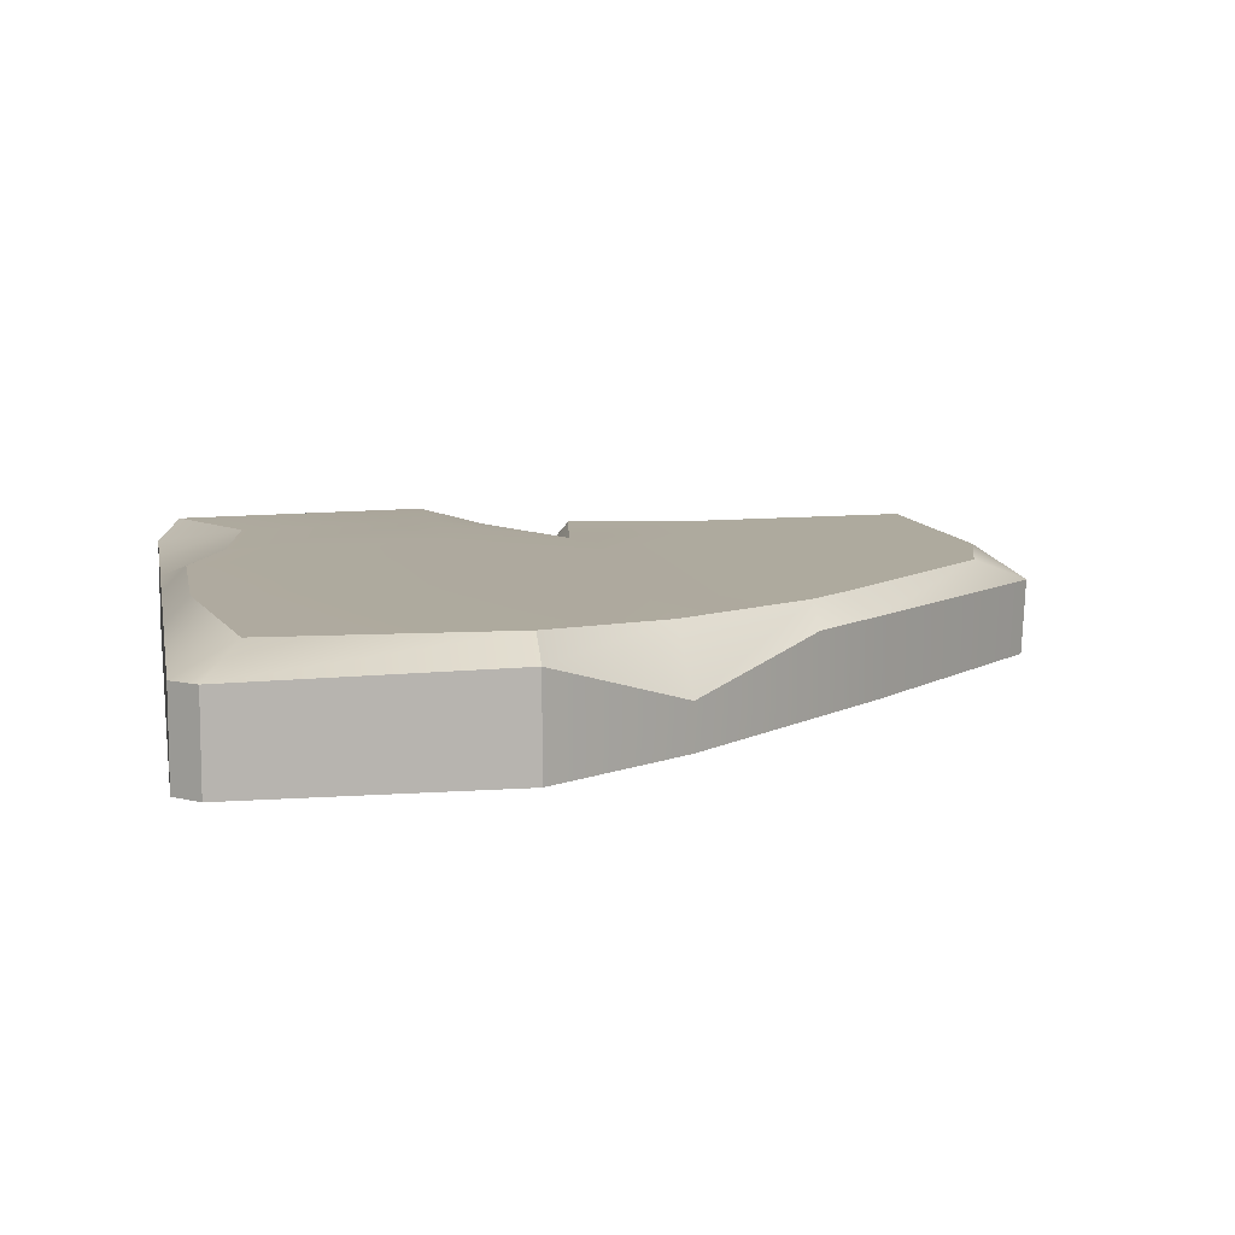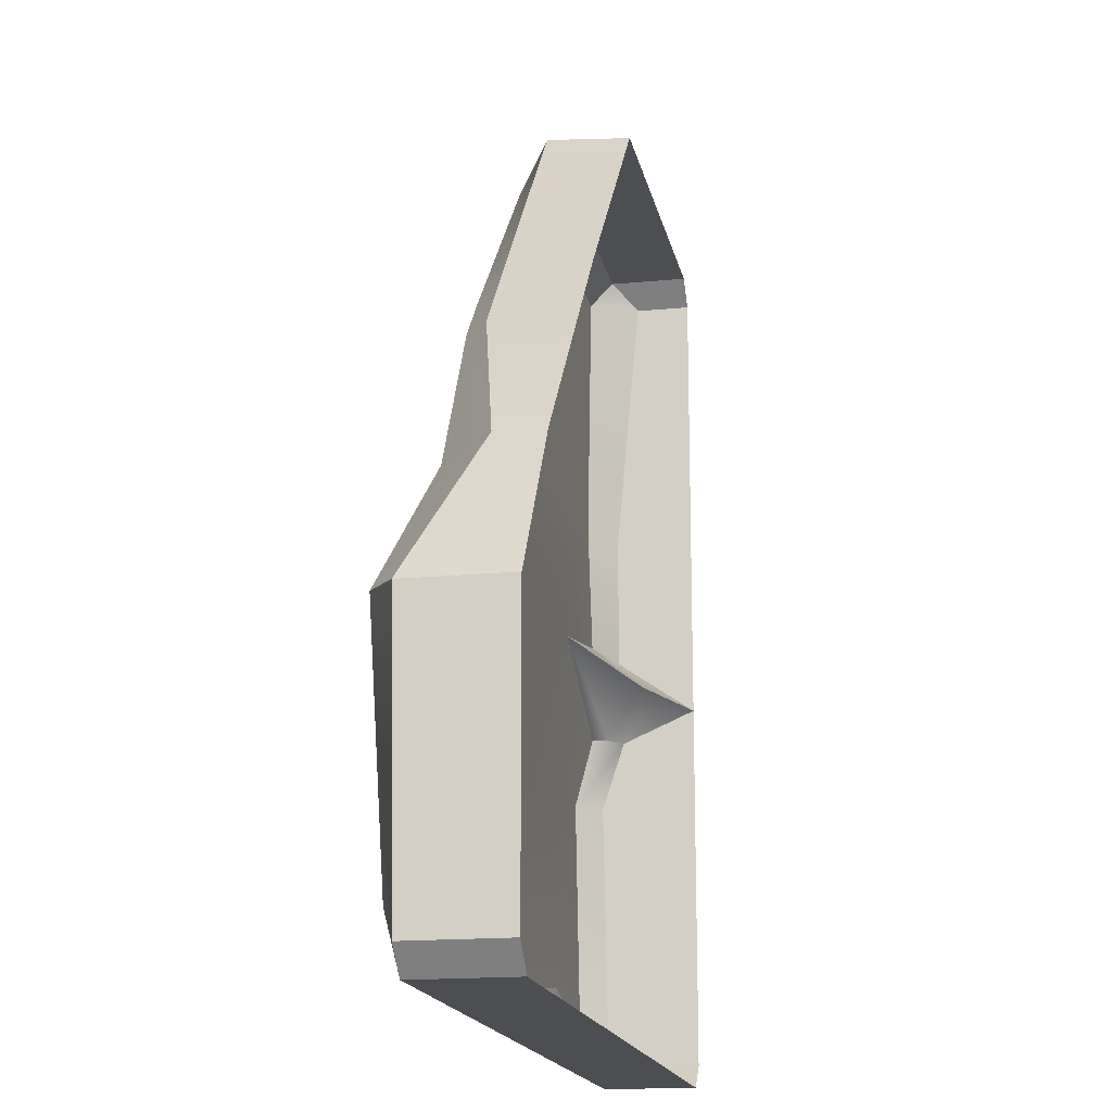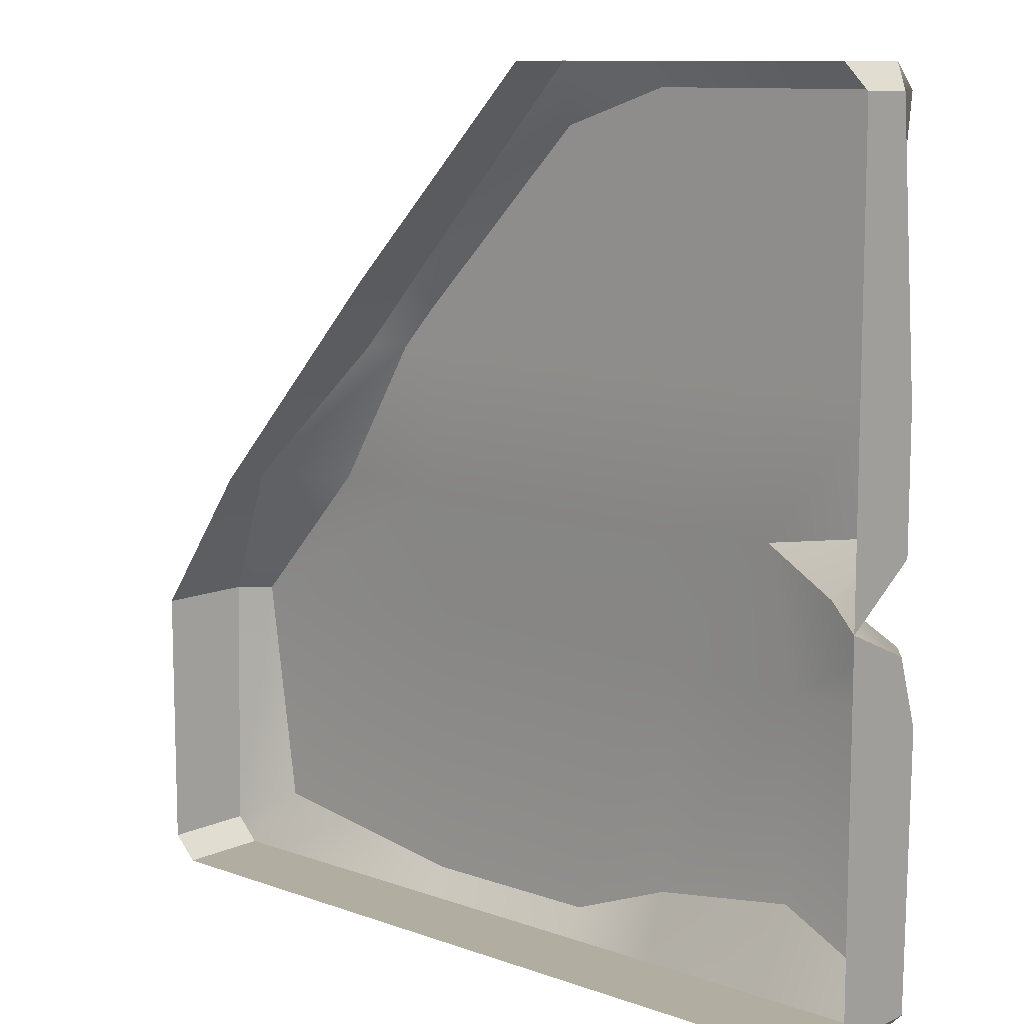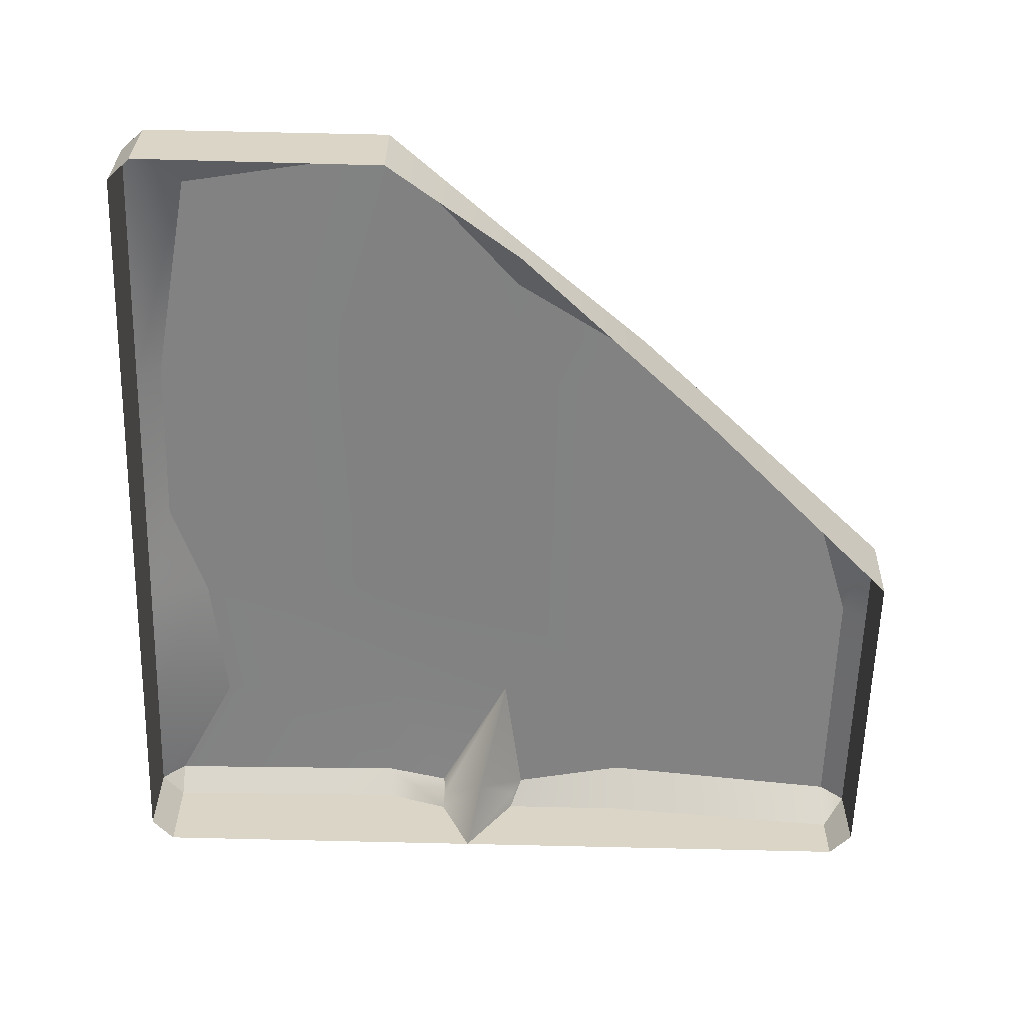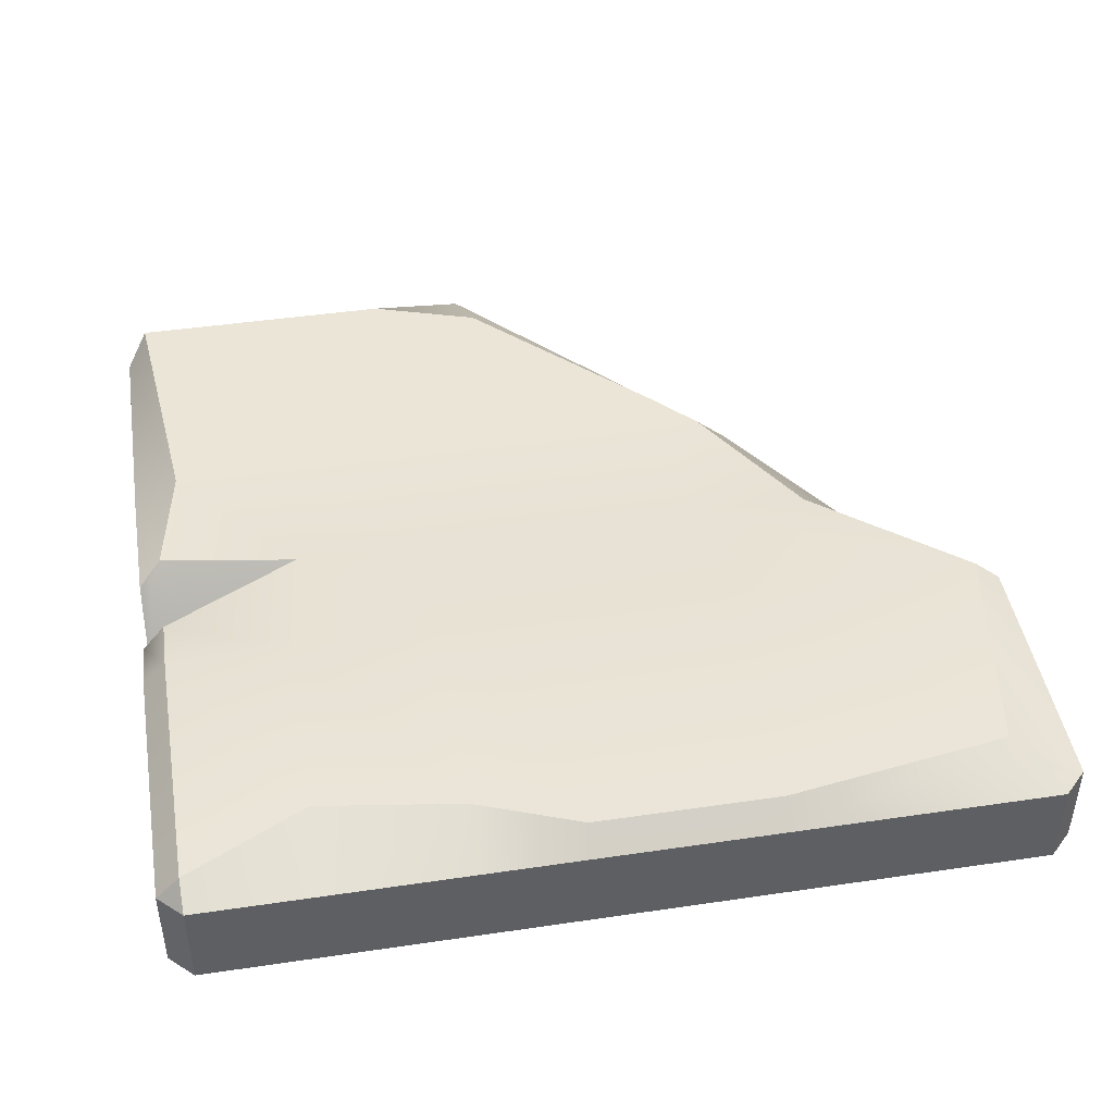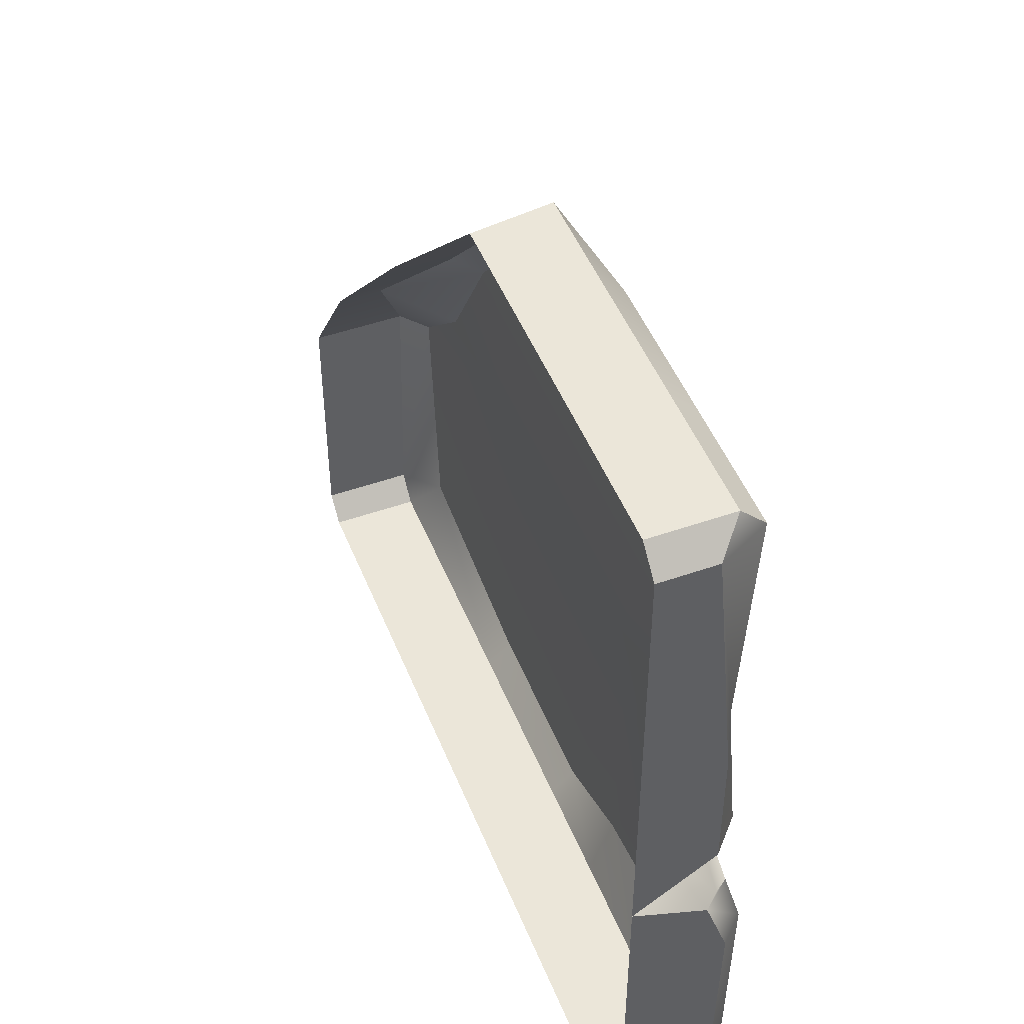
<metadata>
{"format":"obj","ext":"obj","renderer":"f3d","projection":"perspective","resolution":1024,"background":"white","views":[{"elev":9.3,"azim":-100.8,"up":"+Y"},{"elev":-16.6,"azim":-79.0,"up":"+Z"},{"elev":10.5,"azim":41.8,"up":"+Z"},{"elev":-60.8,"azim":-91.6,"up":"+Y"},{"elev":44.1,"azim":170.2,"up":"+Y"},{"elev":48.5,"azim":68.6,"up":"+Z"}]}
</metadata>
<code>
o Cube.069
v -5.537 -0.0196 1.151
v -5.059 -0.0196 0.09325
v -5.537 -0.0196 0.09325
v -6.014 -0.0196 0.5622
v -5.537 0.1771 0.5622
v -5.059 0.1771 0.5622
v -5.537 0.1471 1.031
v -5.059 0.1471 1.031
v -5.059 -0.0196 1.5
v -4.581 -0.0196 1.031
v -4.581 -0.0196 0.5622
v -4.82 0.1771 0.5622
v -4.82 -0.0196 0.09325
v -4.82 -0.0196 1.5
v -4.82 0.1471 1.031
v -5.059 0.1471 0.7966
v -5.537 0.1471 0.7966
v -4.669 0.05389 0.7501
v -4.849 0.1471 0.7961
v -4.581 -0.0196 0.7267
v -5.644 -0.0196 1.031
v -5.854 -0.0196 0.7966
v -5.201 -0.0196 1.5
v -5.231 0.1692 0.1322
v -5.231 0.1296 0.09325
v -5.231 0.1471 0.7966
v -5.231 0.1471 1.031
v -5.231 0.1771 0.5622
v -5.231 -0.0196 0.09325
v -4.62 0.1082 1.5
v -4.581 0.06895 1.461
v -4.62 0.1471 1.461
v -4.62 0.1692 0.1322
v -4.581 0.1294 0.1322
v -4.62 0.1296 0.09325
v -5.975 0.1296 0.09325
v -6.014 0.1302 0.1322
v -5.906 0.1692 0.1892
v -4.581 -0.0196 1.461
v -4.62 -0.0196 1.5
v -5.059 0.1471 1.461
v -5.059 0.1082 1.5
v -4.581 0.1081 1.031
v -4.658 0.1471 1.031
v -4.62 0.1771 0.5622
v -4.581 0.1372 0.5622
v -5.059 0.1296 0.09325
v -5.059 0.1704 0.1985
v -5.537 0.1692 0.1322
v -5.537 0.1296 0.09325
v -6.014 -0.0196 0.1322
v -5.975 -0.0196 0.09325
v -4.62 -0.0196 0.09325
v -4.581 -0.0196 0.1322
v -6.014 0.1381 0.5622
v -5.968 0.1771 0.5622
v -4.82 0.1711 0.2338
v -4.82 0.1296 0.09325
v -4.82 0.1082 1.5
v -4.82 0.1471 1.461
v -4.581 0.1005 0.6744
v -4.62 0.1471 0.6745
v -4.603 0.1244 0.6774
v -4.62 0.1471 0.8341
v -4.581 0.1081 0.814
v -4.603 0.124 0.8181
v -5.239 0.1471 1.401
v -5.219 0.1082 1.5
v -5.644 0.1081 1.031
v -5.596 0.1471 1.031
v -5.537 0.1081 1.151
v -5.537 0.1471 1.097
v -5.854 0.05359 0.7966
v -5.734 0.1471 0.7966
f 9 42 68 23
f 46 11 54 34
f 3 52 36 50
f 56 74 17 5
f 8 41 60 15
f 38 56 5 49
f 6 16 19 12
f 51 4 55 37
f 29 3 50 25
f 21 69 73 22
f 26 27 8 16
f 53 13 58 35
f 15 60 32 44
f 61 20 11 46
f 24 28 6 48
f 15 19 16 8
f 48 6 12 57
f 13 2 47 58
f 57 12 45 33
f 31 39 10 43
f 43 10 20 65
f 27 67 41 8
f 1 23 68 71
f 63 62 19 18
f 12 19 62 45
f 18 19 64 66
f 66 65 20 18
f 28 26 16 6
f 18 20 61 63
f 73 55 4 22
f 59 42 9 14
f 19 15 44 64
f 70 72 7
f 74 70 7 17
f 21 1 71 69
f 47 25 24 48
f 30 31 32
f 33 34 35
f 36 37 38
f 61 62 63
f 64 65 66
f 46 34 33 45
f 50 36 38 49
f 56 38 37 55
f 39 31 30 40
f 60 41 42 59
f 55 73 74 56
f 31 43 44 32
f 61 46 45 62
f 58 47 48 57
f 25 50 49 24
f 51 37 36 52
f 34 54 53 35
f 35 58 57 33
f 32 60 59 30
f 43 65 64 44
f 41 67 68 42
f 70 74 73 69
f 72 70 69 71
f 71 68 67 72
f 30 59 14 40
f 5 17 26 28
f 49 5 28 24
f 17 7 27 26
f 2 29 25 47
f 7 72 67 27

</code>
